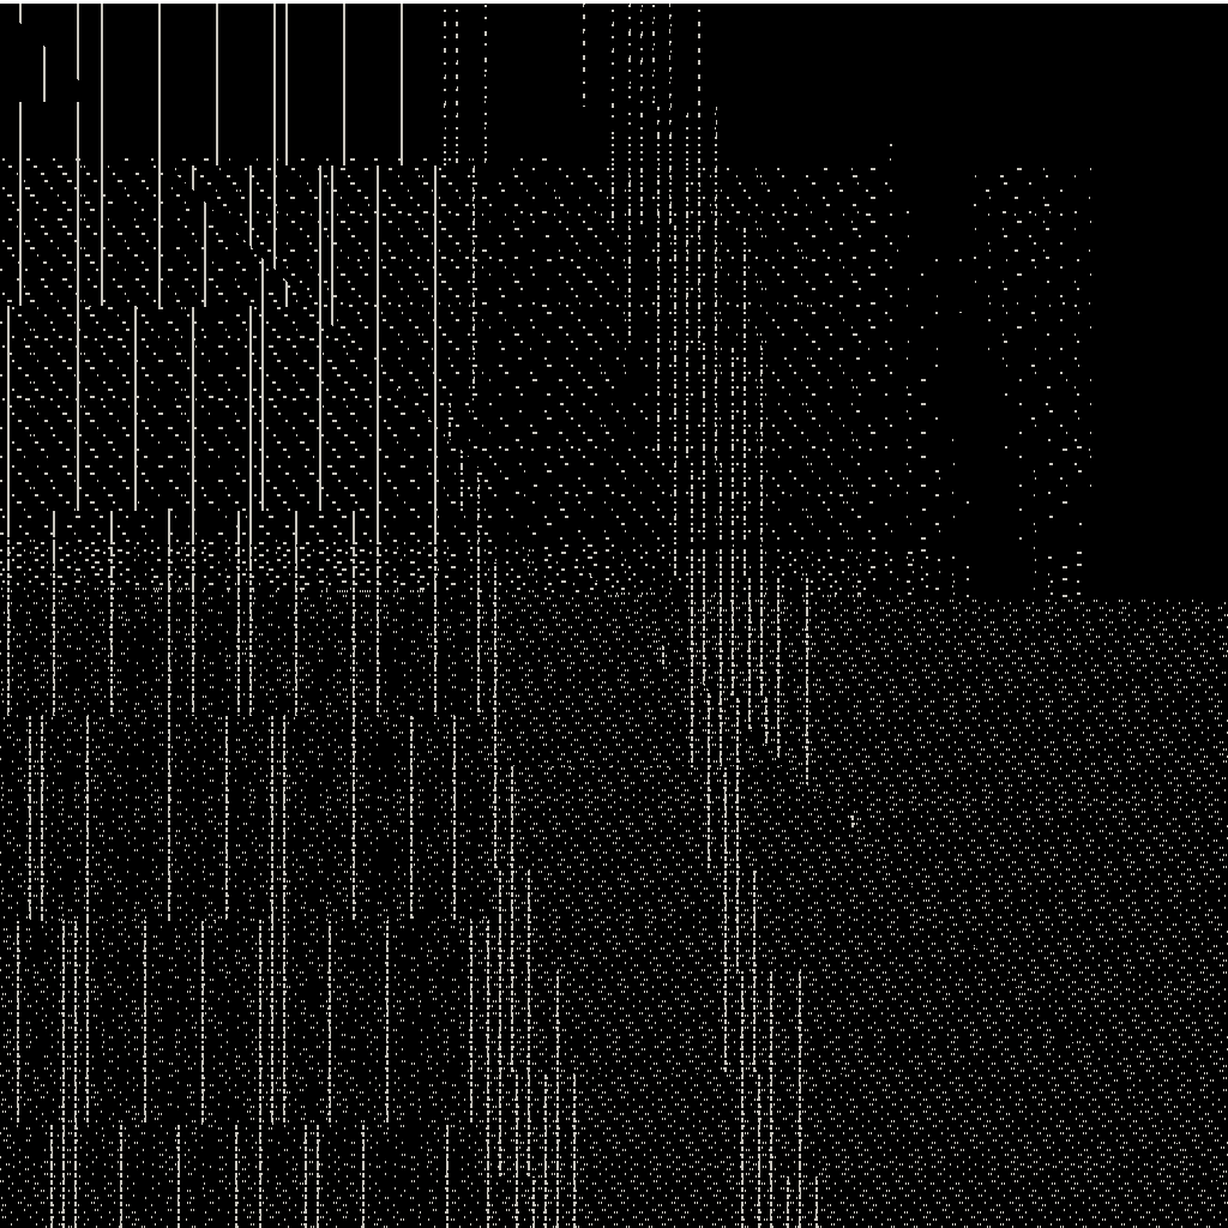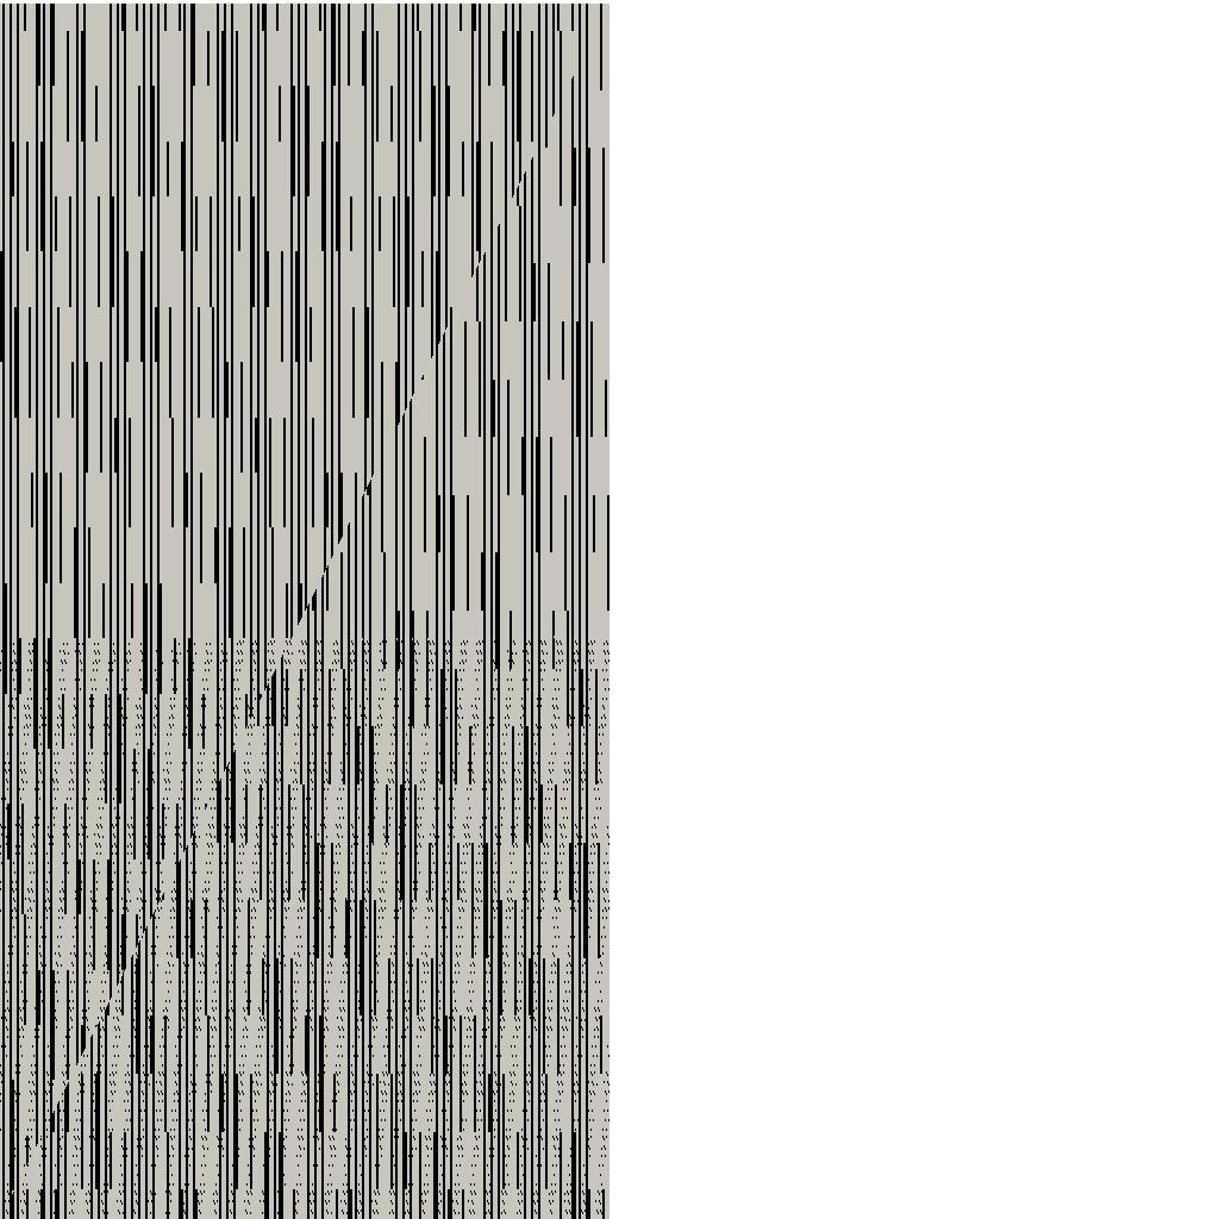
<metadata>
{"format":"obj","ext":"obj","renderer":"f3d","projection":"perspective","resolution":1024,"background":"white","views":[{"elev":55.0,"azim":12.3,"up":"+Z"},{"elev":-56.5,"azim":117.6,"up":"+Z"}]}
</metadata>
<code>
v -3.6 500 -0.1
v -3.9 500 -0.1
v -3.6 18 -0.1
v -3.9 18 -0.1
v -3.6 8 0
v -3.9 8 0
v -3.6 -8 0
v -3.9 -8 0
v -3.6 -18 -0.1
v -3.9 -18 -0.1
v -3.6 -500 -0.1
v -3.9 -500 -0.1
g g1
f 1 2 4 3
f 3 4 6 5
f 5 6 8 7
f 7 8 10 9
f 9 10 12 11
g g2
g g3
g g4

</code>
